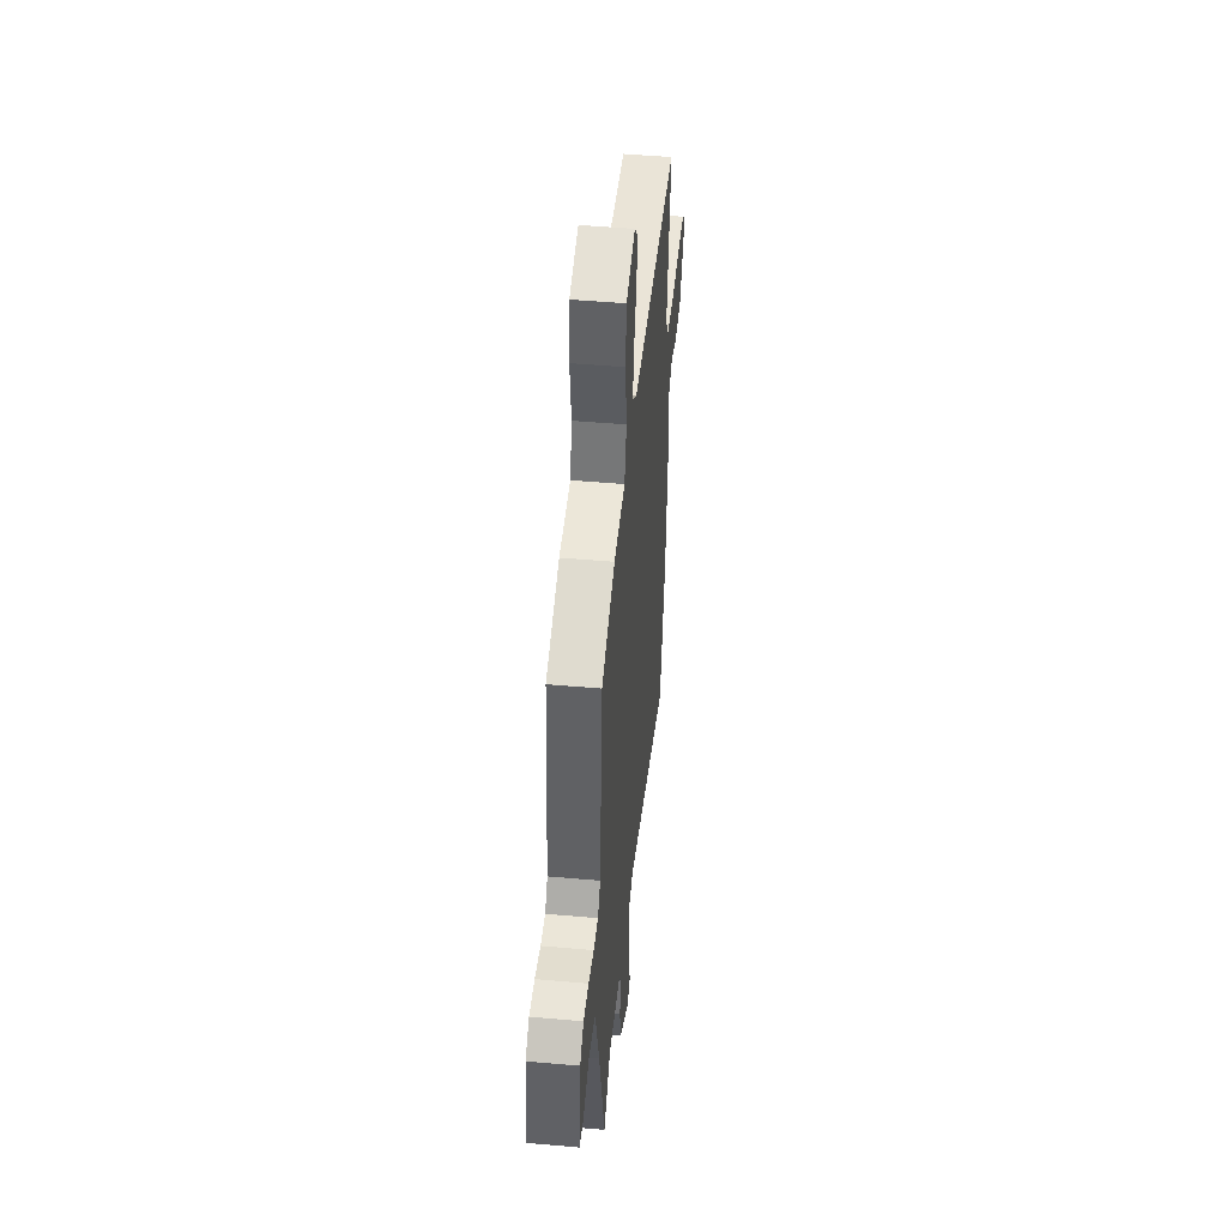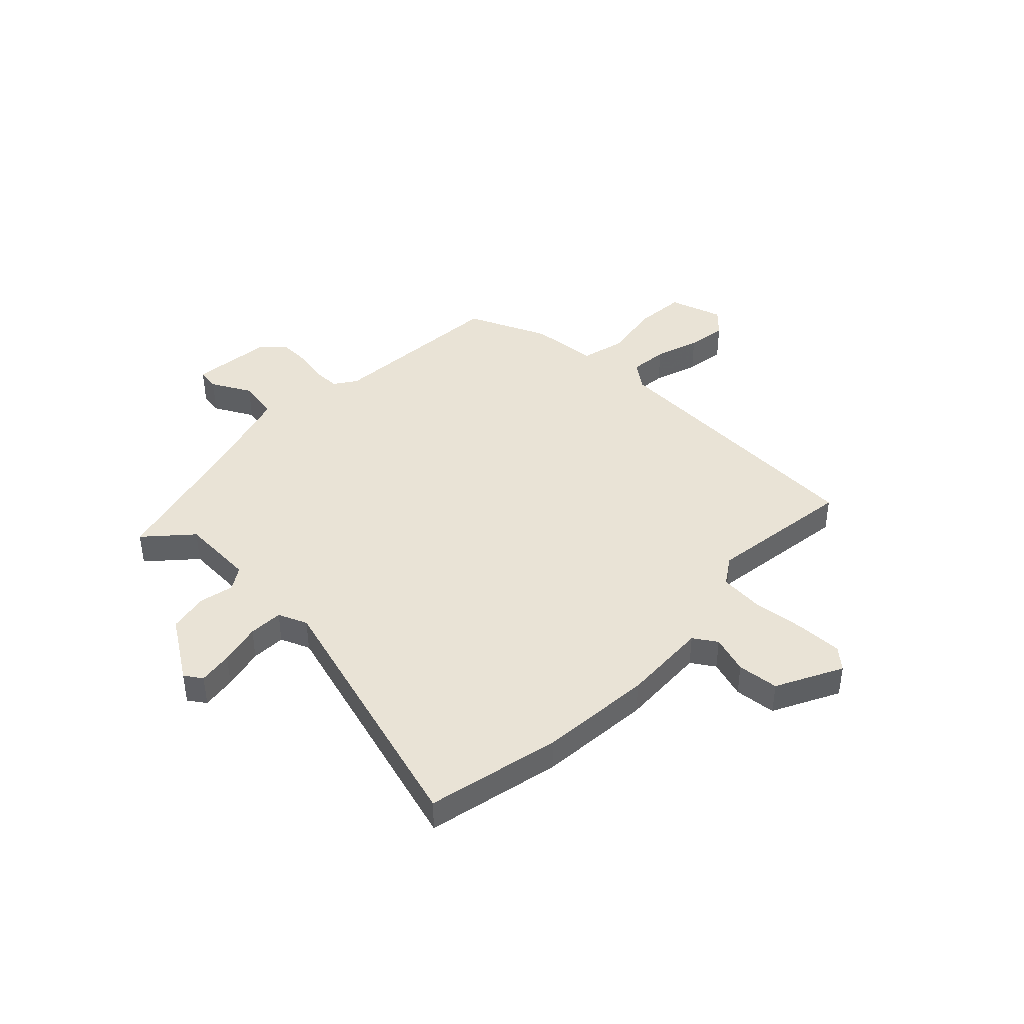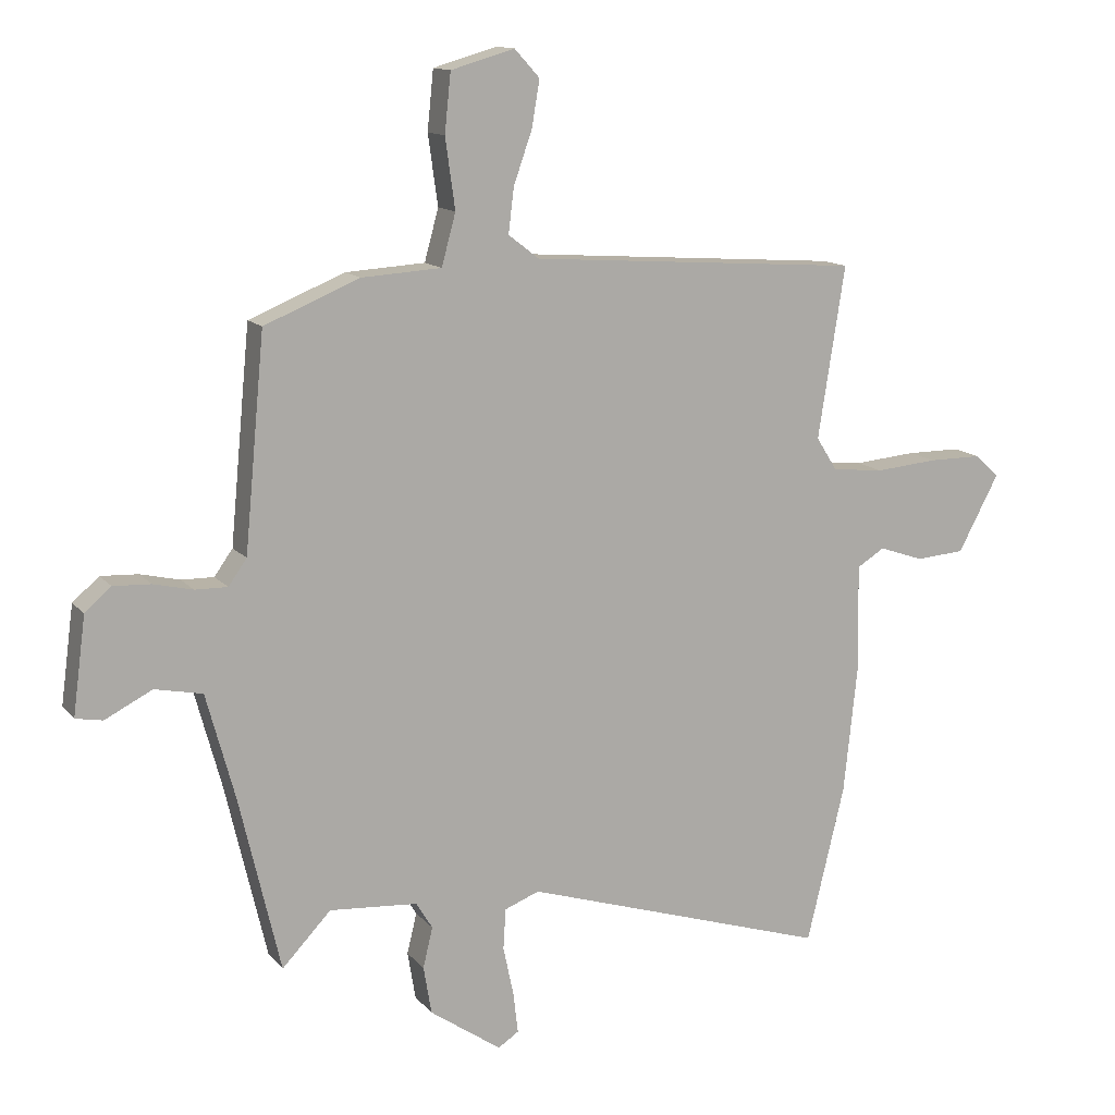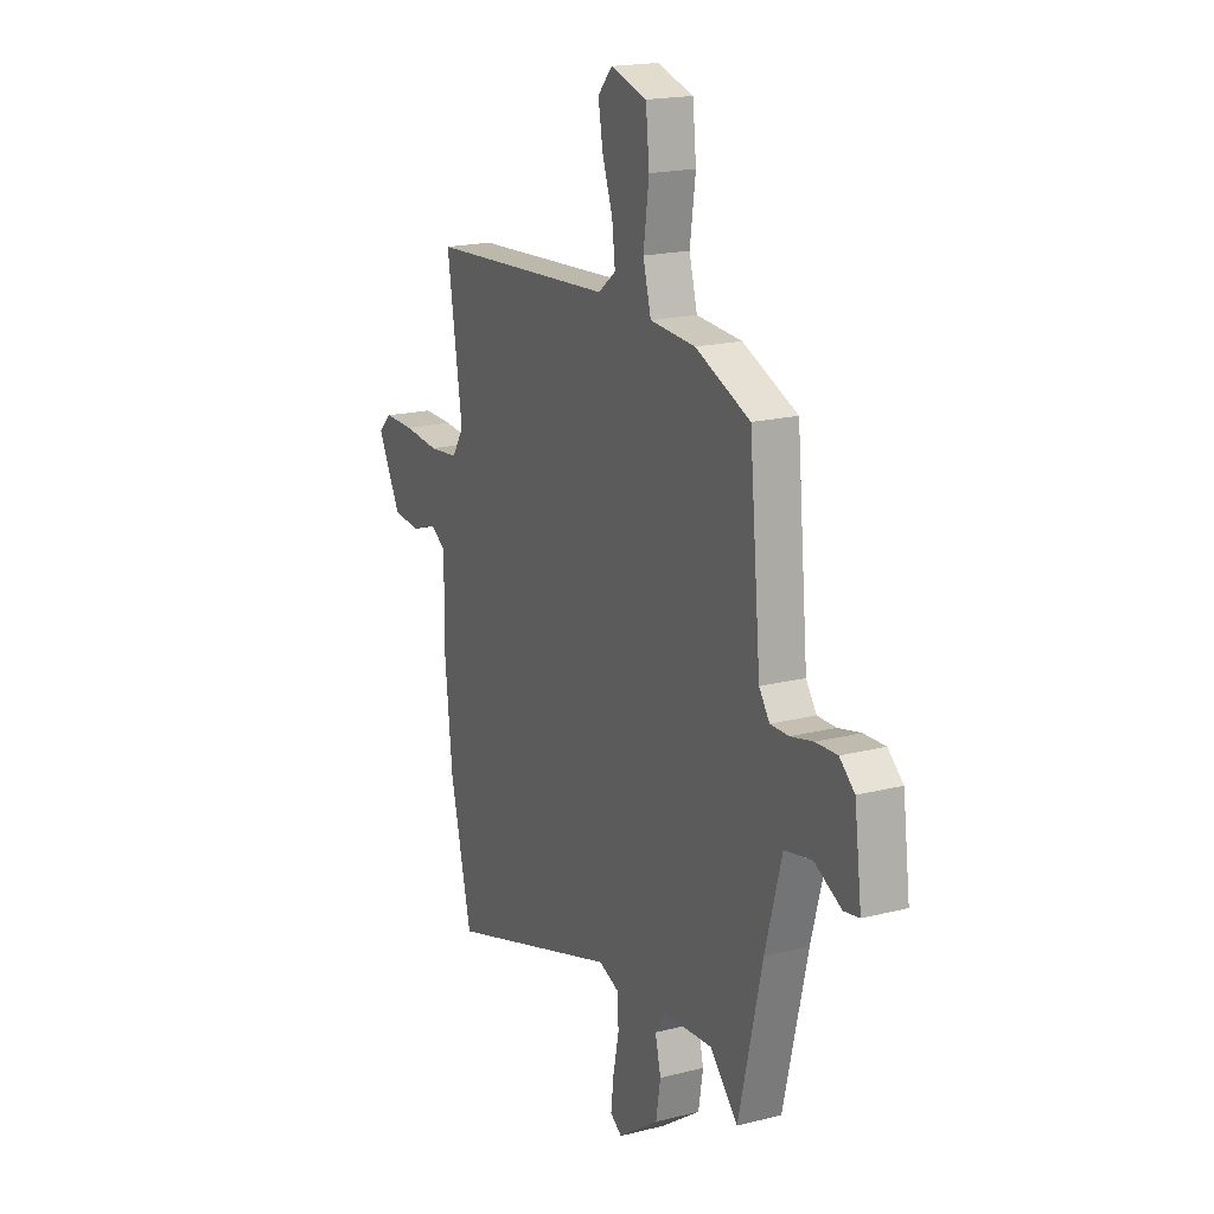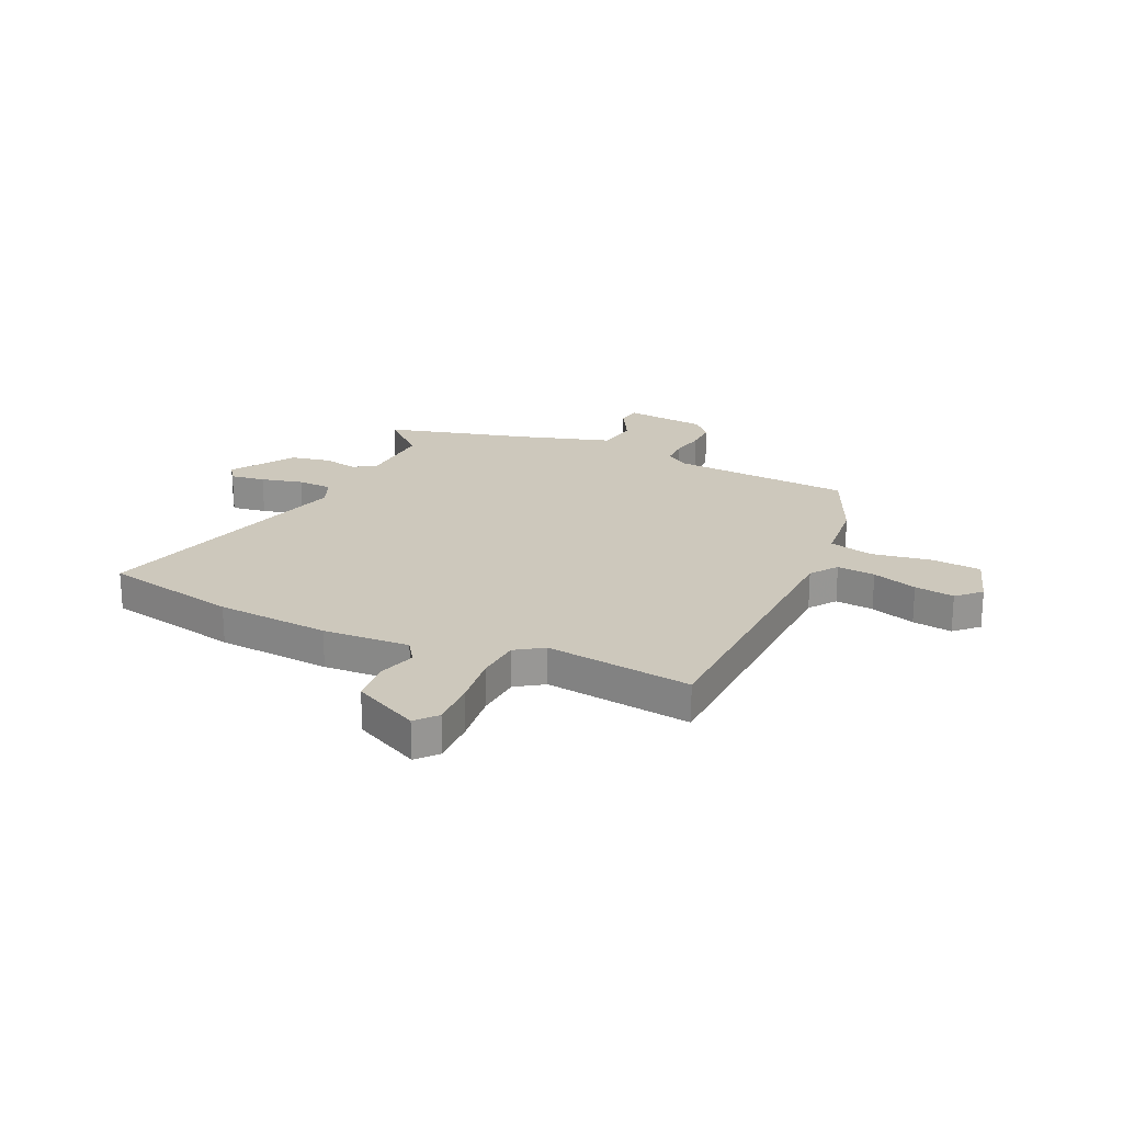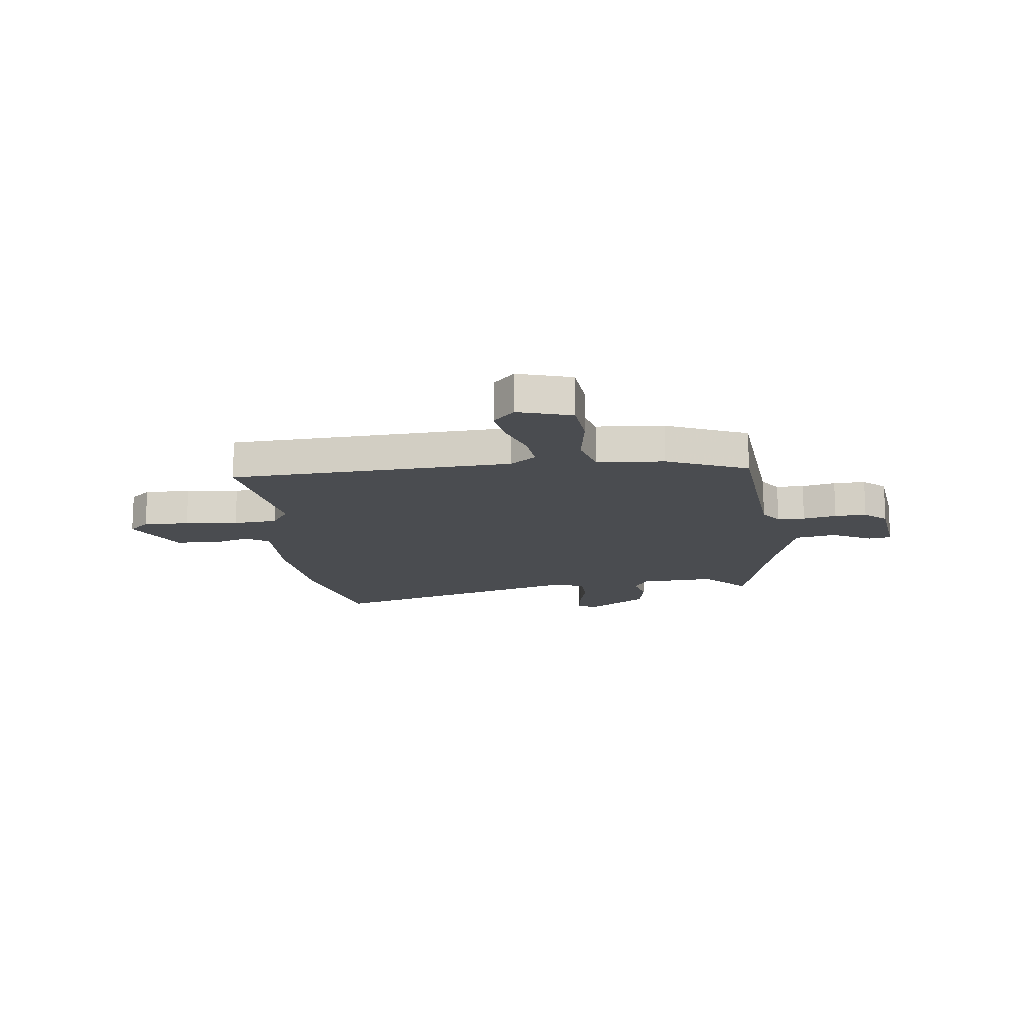
<metadata>
{"format":"obj","ext":"obj","renderer":"f3d","projection":"perspective","resolution":1024,"background":"white","views":[{"elev":47.6,"azim":95.7,"up":"+Z"},{"elev":42.2,"azim":-137.3,"up":"+Y"},{"elev":13.0,"azim":155.7,"up":"+Z"},{"elev":18.7,"azim":64.2,"up":"+Z"},{"elev":22.2,"azim":-67.1,"up":"+Y"},{"elev":-14.9,"azim":5.9,"up":"+Y"}]}
</metadata>
<code>
v 0.477 0.07 -0.564
v 0.397 0.07 -0.48
v 0.253 0.07 -0.491
v 0.226 0.07 -0.535
v 0.242 0.07 -0.601
v 0.229 0.07 -0.679
v 0.112 0.07 -0.76
v 0.078 0.07 -0.738
v 0.086 0.07 -0.671
v 0.103 0.07 -0.59
v 0.099 0.07 -0.524
v 0.042 0.07 -0.502
v -0.461 0.07 -0.661
v -0.523 0.07 -0.404
v -0.546 0.07 -0.187
v -0.542 0.07 -0.02
v -0.587 0.07 0.008
v -0.66 0.07 -0.017
v -0.74 0.07 -0.011
v -0.807 0.07 0.114
v -0.768 0.07 0.15
v -0.68 0.07 0.15
v -0.578 0.07 0.141
v -0.493 0.07 0.15
v -0.459 0.07 0.204
v -0.503 0.07 0.484
v 0.039 0.07 0.522
v 0.089 0.07 0.561
v 0.08 0.07 0.634
v 0.05 0.07 0.719
v 0.037 0.07 0.795
v 0.078 0.07 0.84
v 0.182 0.07 0.81
v 0.192 0.07 0.714
v 0.176 0.07 0.6
v 0.199 0.07 0.516
v 0.329 0.07 0.508
v 0.485 0.07 0.444
v 0.518 0.07 0.097
v 0.548 0.07 0.055
v 0.601 0.07 0.056
v 0.665 0.07 0.071
v 0.726 0.07 0.074
v 0.769 0.07 0.037
v 0.79 0.07 -0.121
v 0.746 0.07 -0.129
v 0.669 0.07 -0.09
v 0.591 0.07 -0.106
v 0.544 0.07 -0.278
v 0.477 0 -0.564
v 0.397 0 -0.48
v 0.253 0 -0.491
v 0.226 0 -0.535
v 0.242 0 -0.601
v 0.229 0 -0.679
v 0.112 0 -0.76
v 0.078 0 -0.738
v 0.086 0 -0.671
v 0.103 0 -0.59
v 0.099 0 -0.524
v 0.042 0 -0.502
v -0.461 0 -0.661
v -0.523 0 -0.404
v -0.546 0 -0.187
v -0.542 0 -0.02
v -0.587 0 0.008
v -0.66 0 -0.017
v -0.74 0 -0.011
v -0.807 0 0.114
v -0.768 0 0.15
v -0.68 0 0.15
v -0.578 0 0.141
v -0.493 0 0.15
v -0.459 0 0.204
v -0.503 0 0.484
v 0.039 0 0.522
v 0.089 0 0.561
v 0.08 0 0.634
v 0.05 0 0.719
v 0.037 0 0.795
v 0.078 0 0.84
v 0.182 0 0.81
v 0.192 0 0.714
v 0.176 0 0.6
v 0.199 0 0.516
v 0.329 0 0.508
v 0.485 0 0.444
v 0.518 0 0.097
v 0.548 0 0.055
v 0.601 0 0.056
v 0.665 0 0.071
v 0.726 0 0.074
v 0.769 0 0.037
v 0.79 0 -0.121
v 0.746 0 -0.129
v 0.669 0 -0.09
v 0.591 0 -0.106
v 0.544 0 -0.278
f 45 46 47
f 44 45 47
f 43 44 47
f 42 43 47
f 41 42 47
f 40 41 47 48
f 39 40 48 49
f 49 1 2
f 39 49 2
f 38 39 2
f 37 38 2
f 36 37 2
f 33 34 35
f 32 33 35
f 31 32 35
f 30 31 35
f 29 30 35
f 36 2 3
f 35 36 3
f 29 35 3
f 28 29 3
f 25 26 27
f 24 25 27
f 21 22 23
f 20 21 23
f 19 20 23
f 18 19 23
f 17 18 23
f 16 17 23 24
f 16 24 27
f 15 16 27
f 14 15 27
f 13 14 27
f 12 13 27
f 8 9 10
f 7 8 10
f 6 7 10
f 5 6 10
f 4 5 10
f 4 10 11
f 12 27 28
f 11 12 28
f 4 11 28
f 3 4 28
f 96 95 94
f 96 94 93
f 96 93 92
f 96 92 91
f 96 91 90
f 97 96 90 89
f 98 97 89 88
f 51 50 98
f 51 98 88
f 51 88 87
f 51 87 86
f 51 86 85
f 84 83 82
f 84 82 81
f 84 81 80
f 84 80 79
f 84 79 78
f 52 51 85
f 52 85 84
f 52 84 78
f 52 78 77
f 76 75 74
f 76 74 73
f 72 71 70
f 72 70 69
f 72 69 68
f 72 68 67
f 72 67 66
f 73 72 66 65
f 76 73 65
f 76 65 64
f 76 64 63
f 76 63 62
f 76 62 61
f 59 58 57
f 59 57 56
f 59 56 55
f 59 55 54
f 59 54 53
f 60 59 53
f 77 76 61
f 77 61 60
f 77 60 53
f 77 53 52
f 1 50 51 2
f 2 51 52 3
f 3 52 53 4
f 4 53 54 5
f 5 54 55 6
f 6 55 56 7
f 7 56 57 8
f 8 57 58 9
f 9 58 59 10
f 10 59 60 11
f 11 60 61 12
f 12 61 62 13
f 13 62 63 14
f 14 63 64 15
f 15 64 65 16
f 16 65 66 17
f 17 66 67 18
f 18 67 68 19
f 19 68 69 20
f 20 69 70 21
f 21 70 71 22
f 22 71 72 23
f 23 72 73 24
f 24 73 74 25
f 25 74 75 26
f 26 75 76 27
f 27 76 77 28
f 28 77 78 29
f 29 78 79 30
f 30 79 80 31
f 31 80 81 32
f 32 81 82 33
f 33 82 83 34
f 34 83 84 35
f 35 84 85 36
f 36 85 86 37
f 37 86 87 38
f 38 87 88 39
f 39 88 89 40
f 40 89 90 41
f 41 90 91 42
f 42 91 92 43
f 43 92 93 44
f 44 93 94 45
f 45 94 95 46
f 46 95 96 47
f 47 96 97 48
f 48 97 98 49
f 49 98 50 1

</code>
